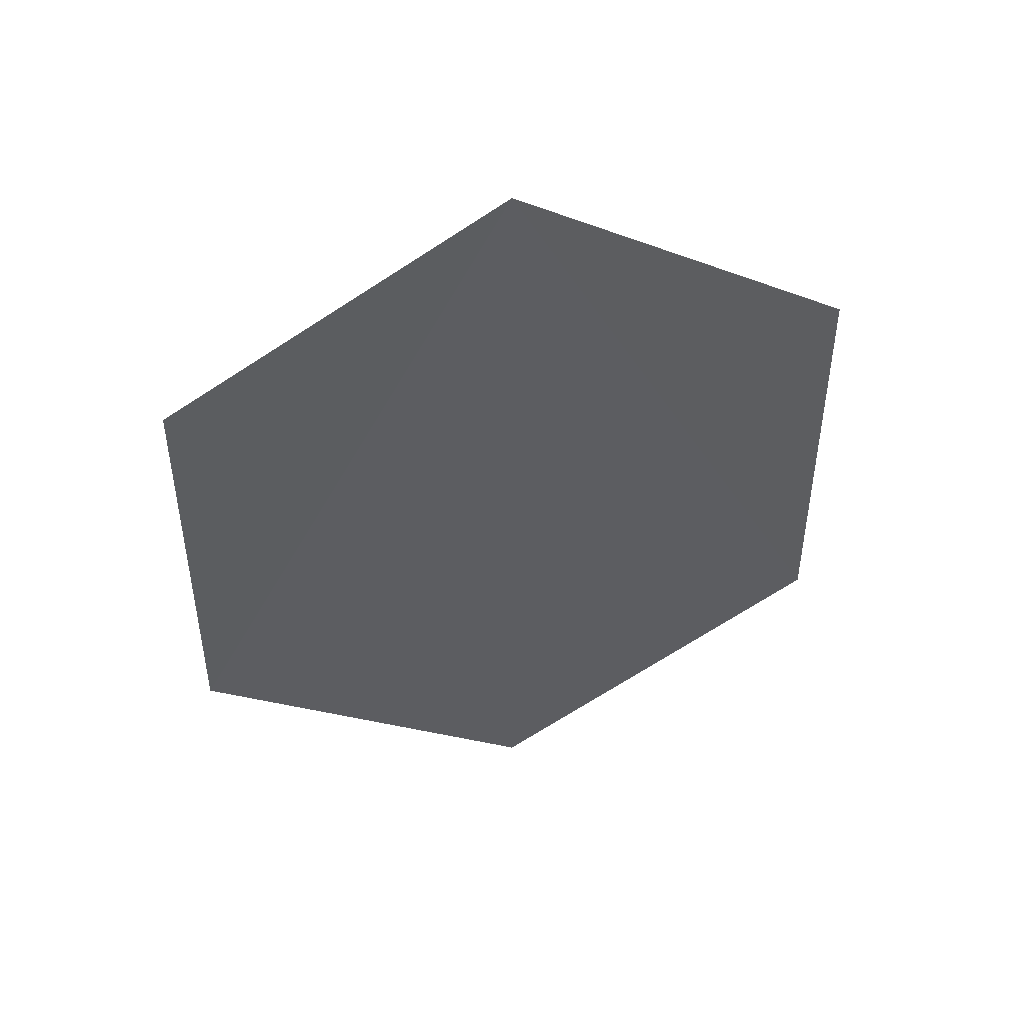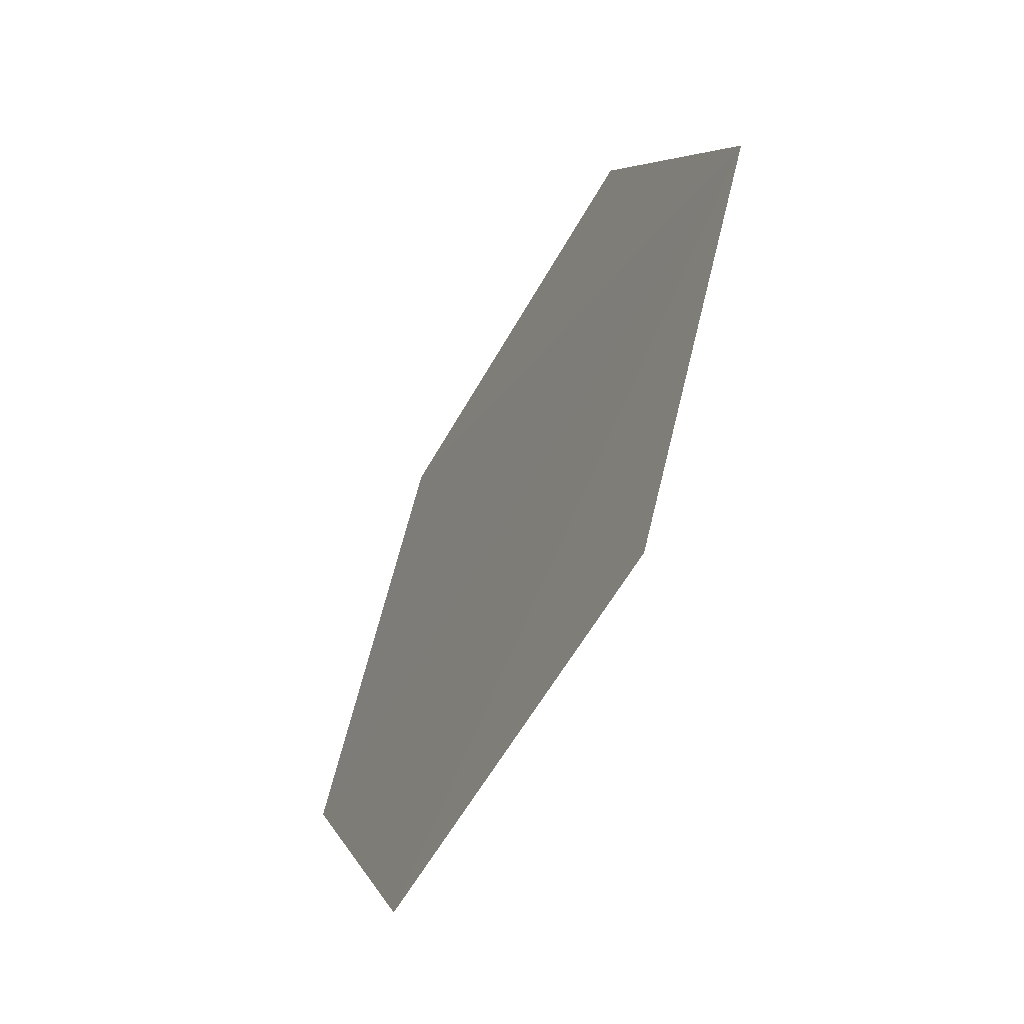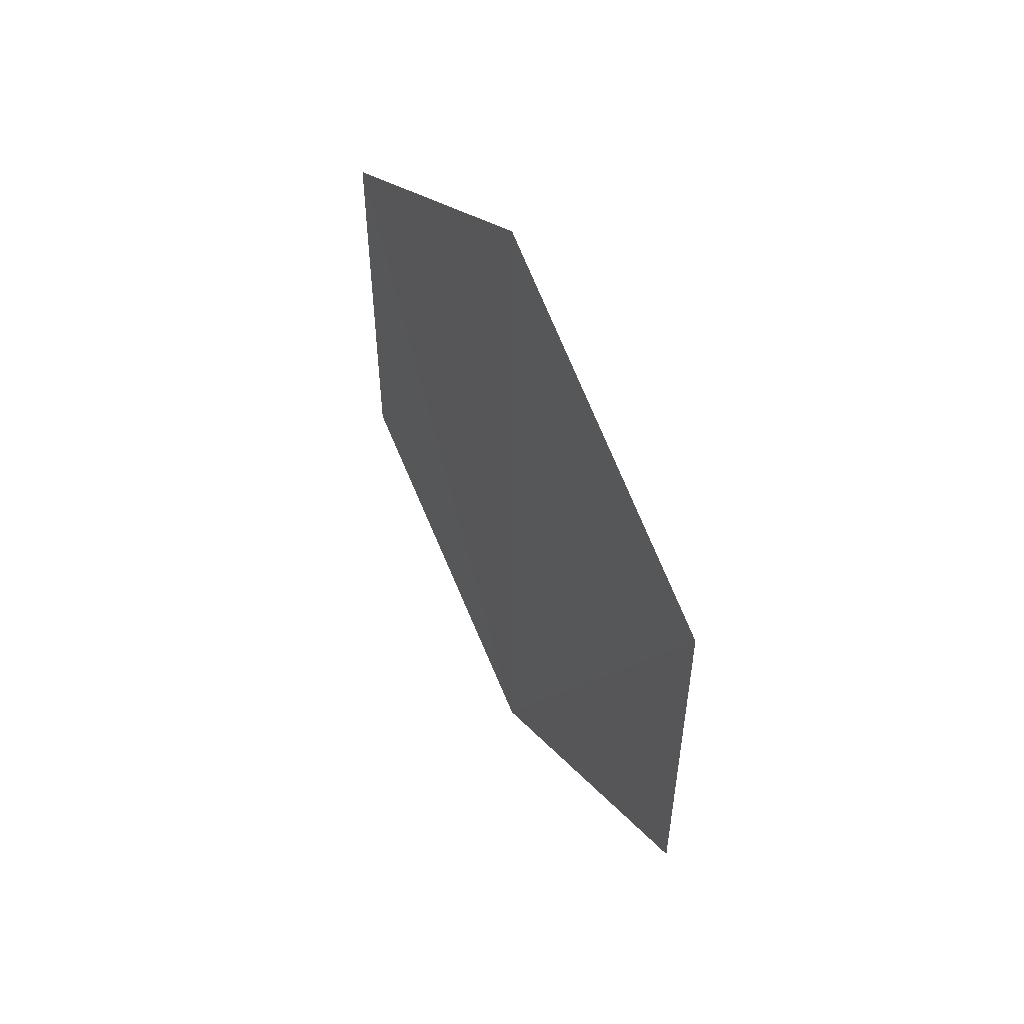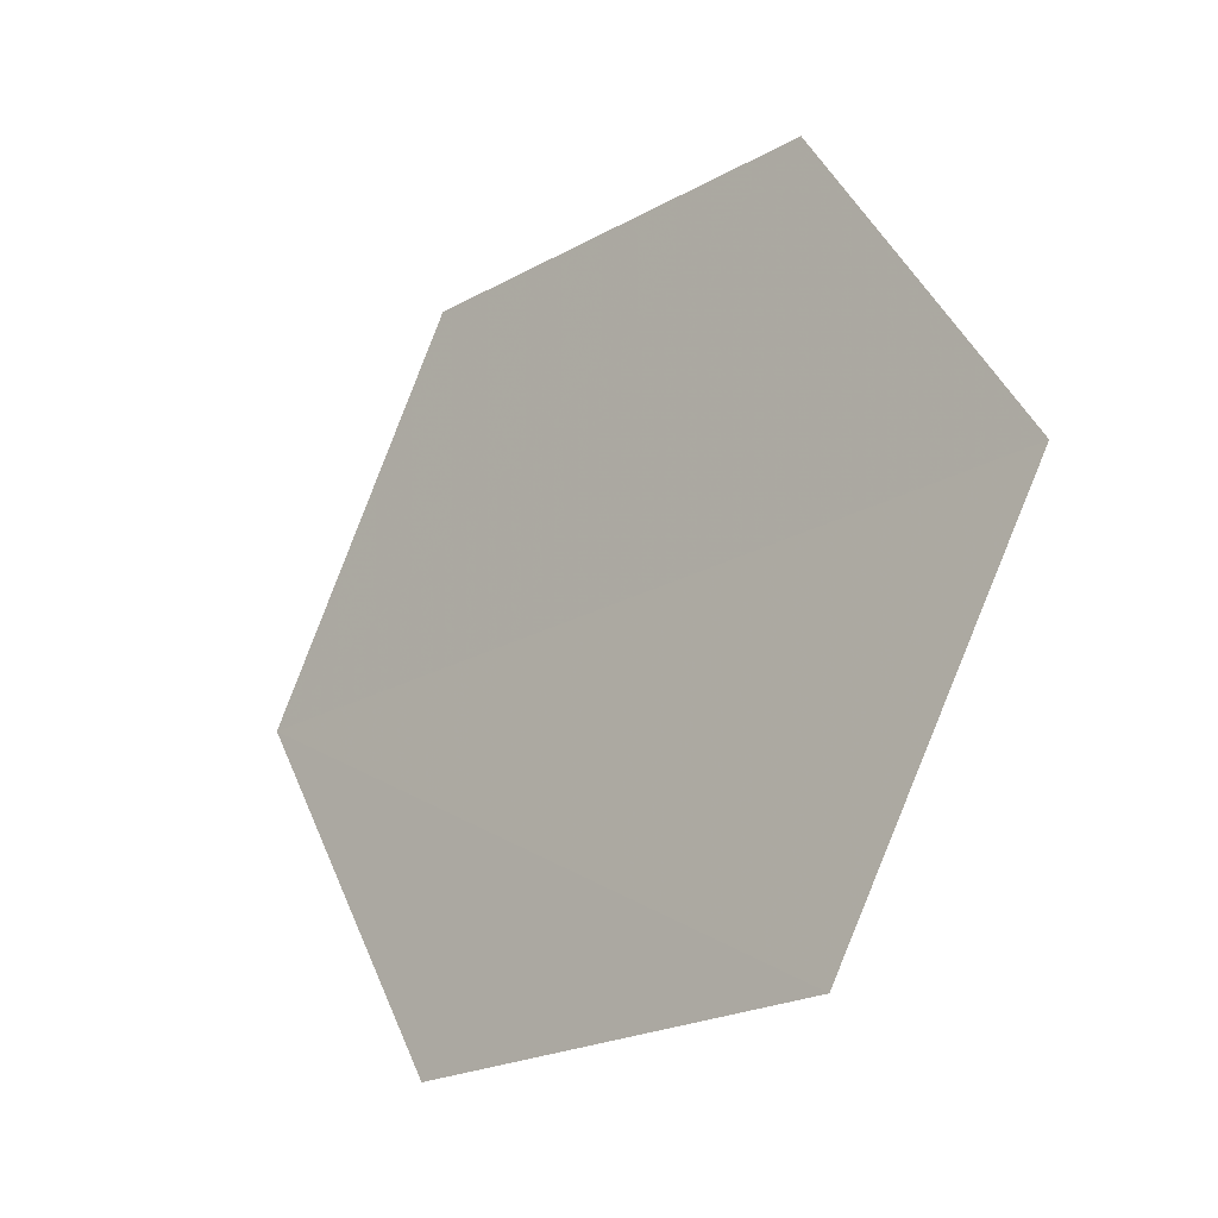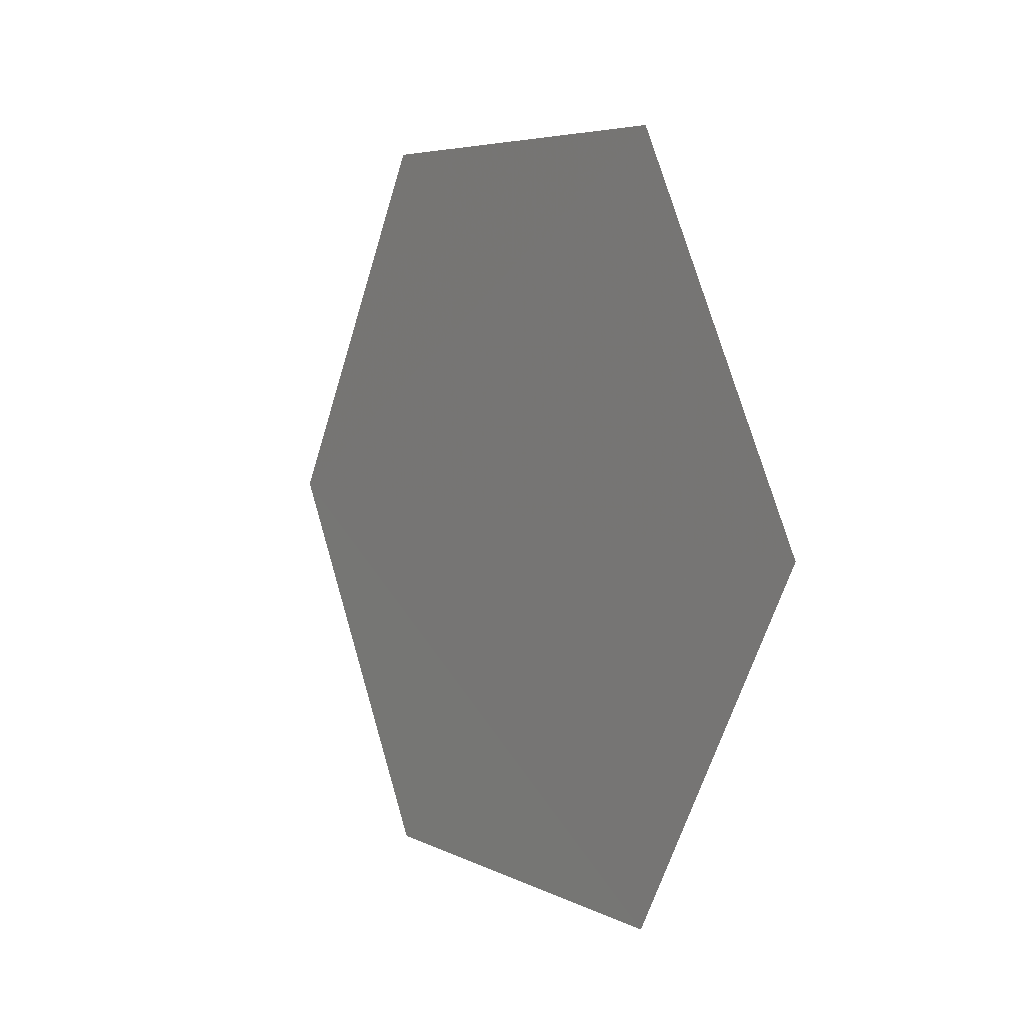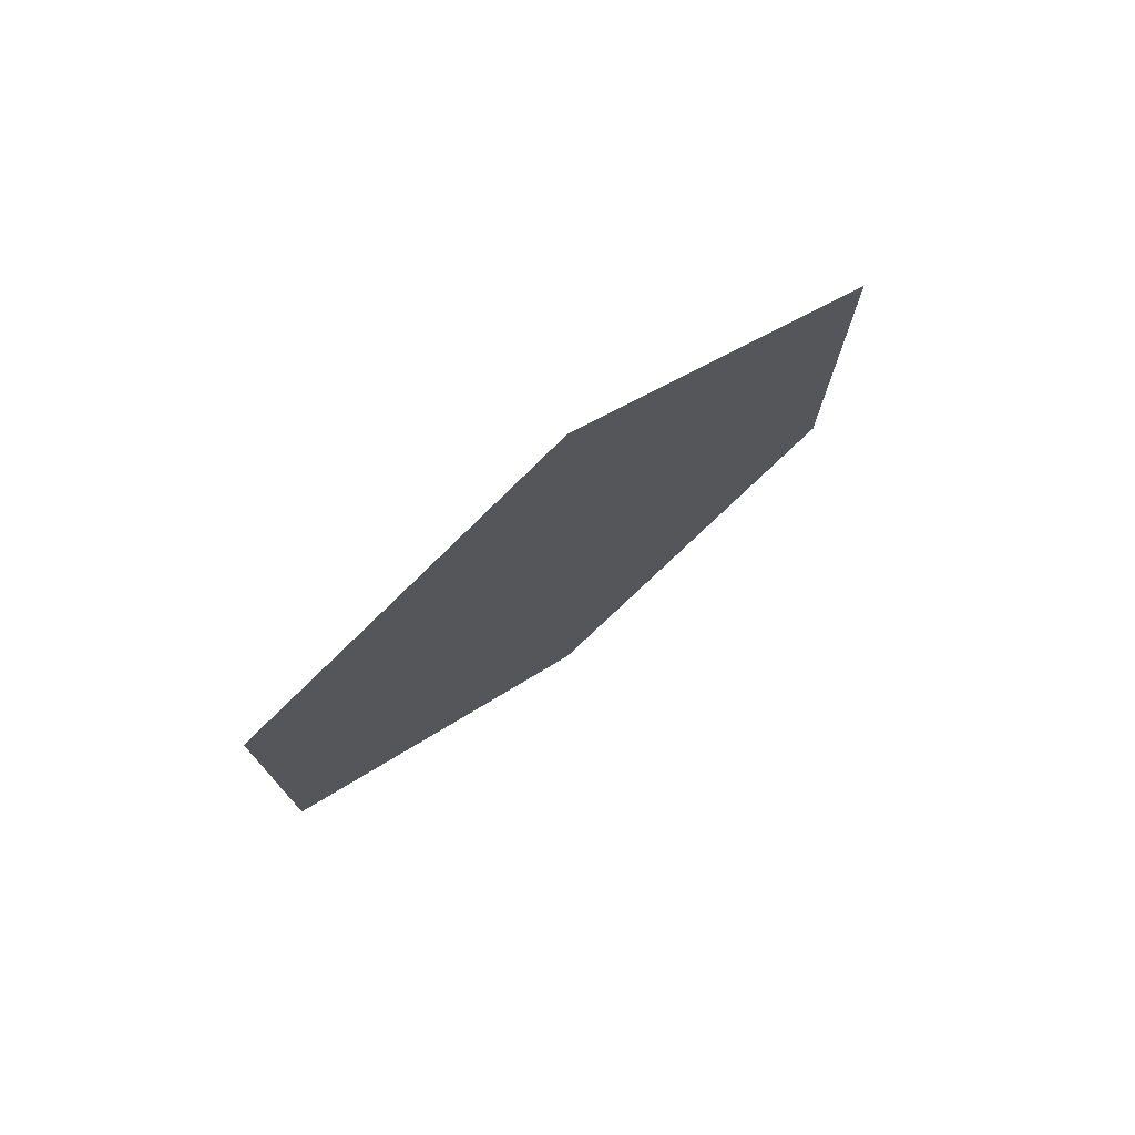
<metadata>
{"format":"obj","ext":"obj","renderer":"f3d","projection":"perspective","resolution":1024,"background":"white","views":[{"elev":45.6,"azim":75.6,"up":"+Z"},{"elev":-57.1,"azim":152.1,"up":"+Y"},{"elev":52.6,"azim":151.7,"up":"+Z"},{"elev":-22.8,"azim":134.2,"up":"+Y"},{"elev":5.8,"azim":-32.1,"up":"+Y"},{"elev":75.6,"azim":52.7,"up":"+Z"}]}
</metadata>
<code>
o 1934
v 2160 1867 12.08
v 2160 1867 12.06
v 2160 1867 12.08
v 2160 1867 12.06
v 2160 1867 12.08
v 2160 1867 12.08
v 2160 1867 12.06
v 2160 1867 12.06
v 2160 1867 12.08
v 2160 1867 12.06
v 2160 1867 12.06
v 2160 1867 12.08
v 2160 1867 12.08
v 2160 1867 12.06
v 2160 1867 12.06
v 2160 1867 12.08
v 2160 1867 12.06
v 2160 1867 12.08
v 2160 1867 12.06
v 2160 1867 12.08
f 1 2 3
f 1 4 5
f 6 7 4
f 8 9 10
f 11 12 13
f 14 13 15
f 14 16 17
f 18 19 20

</code>
